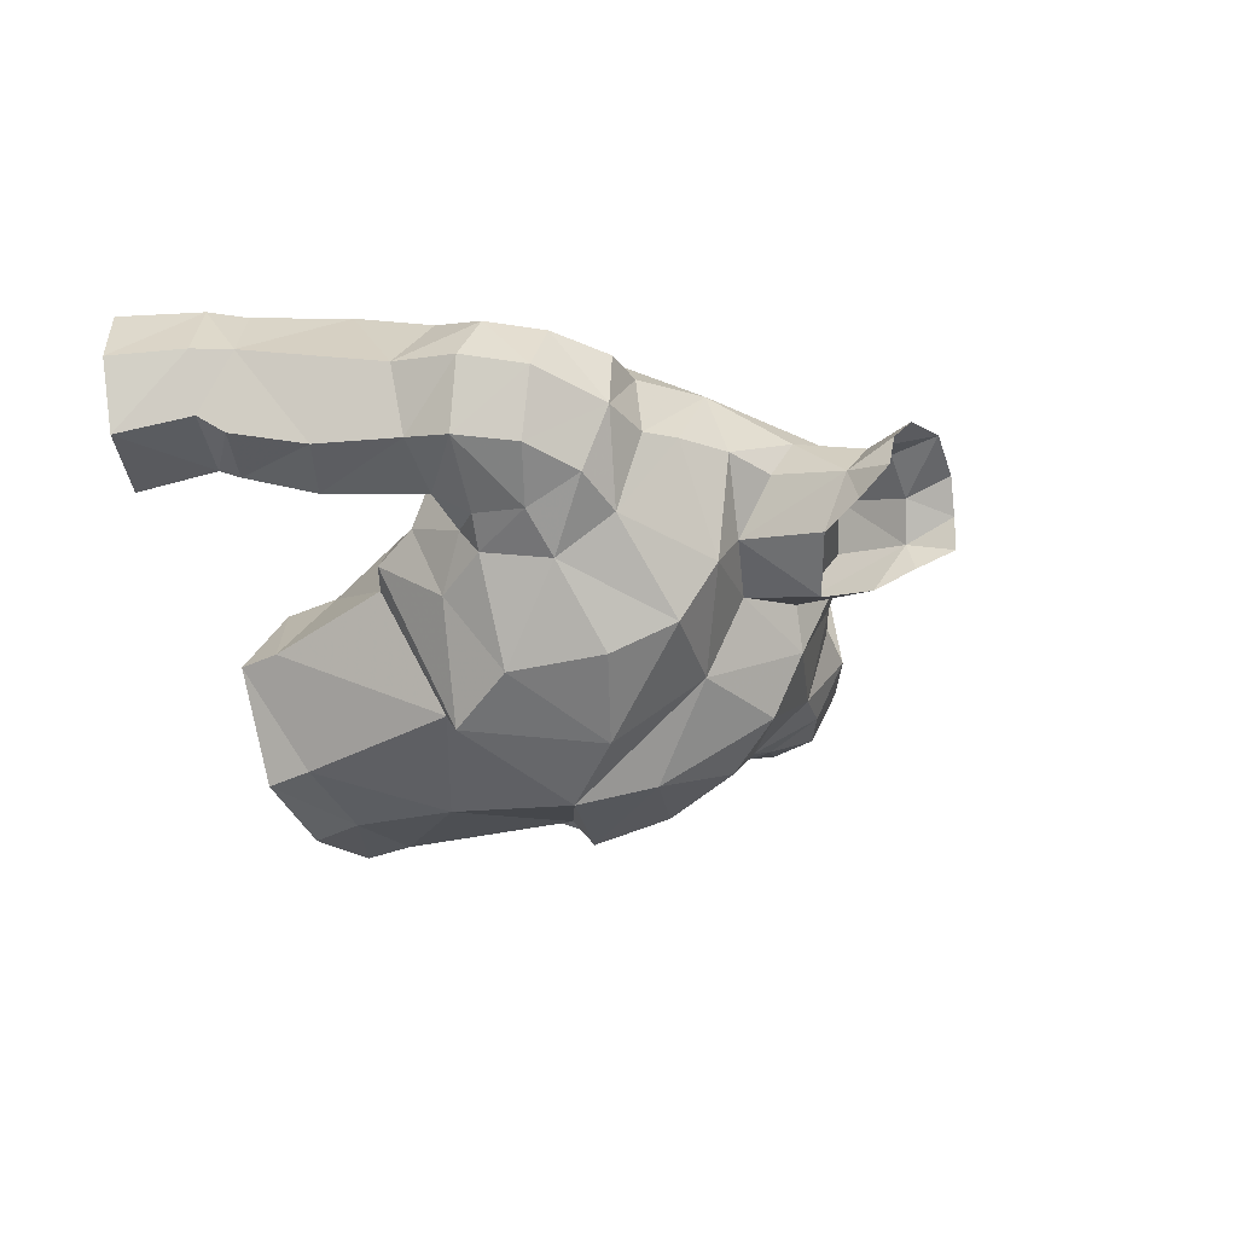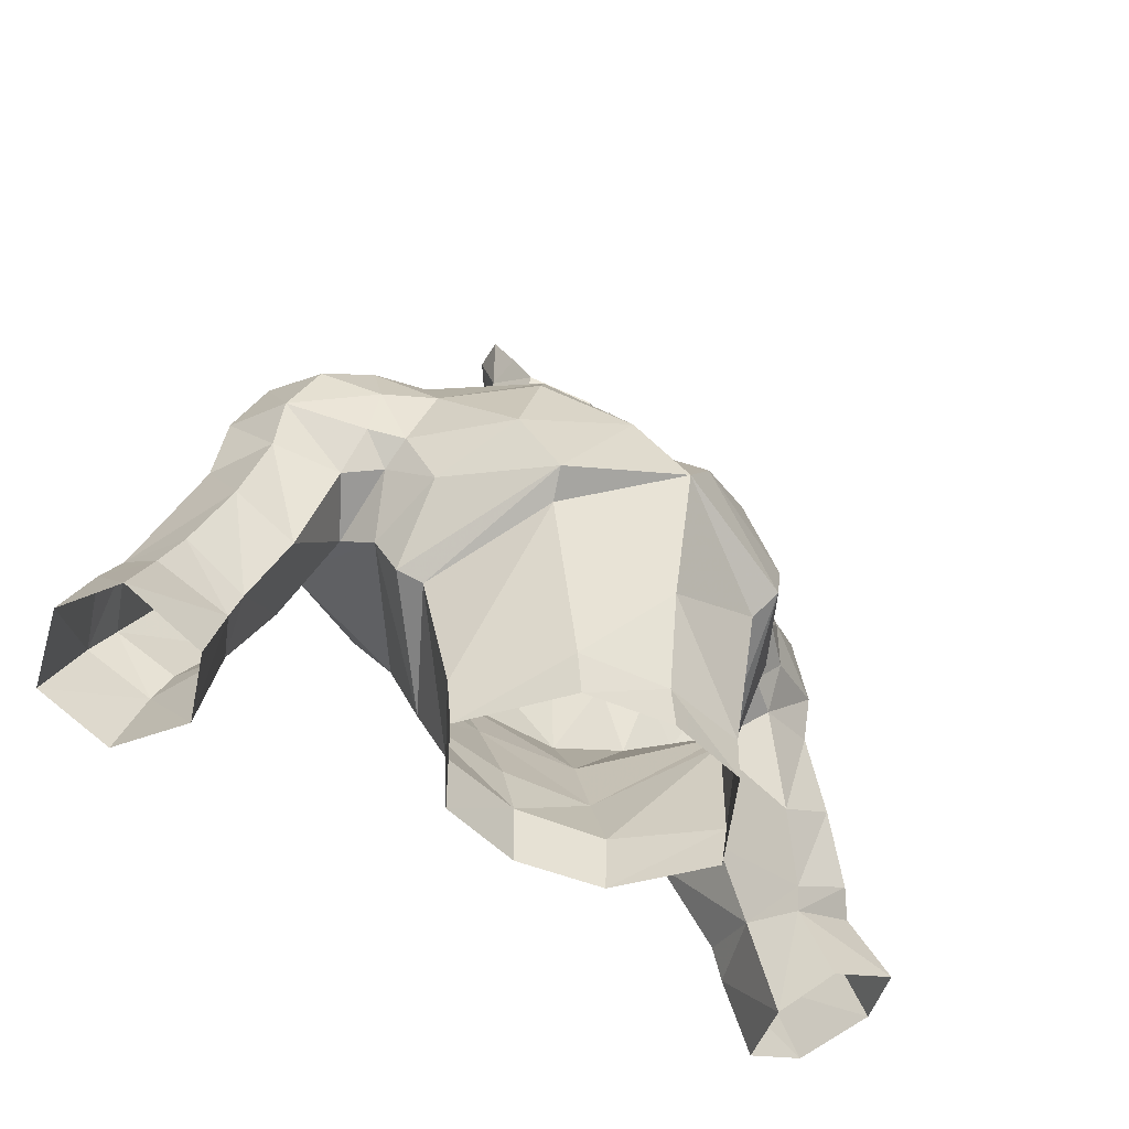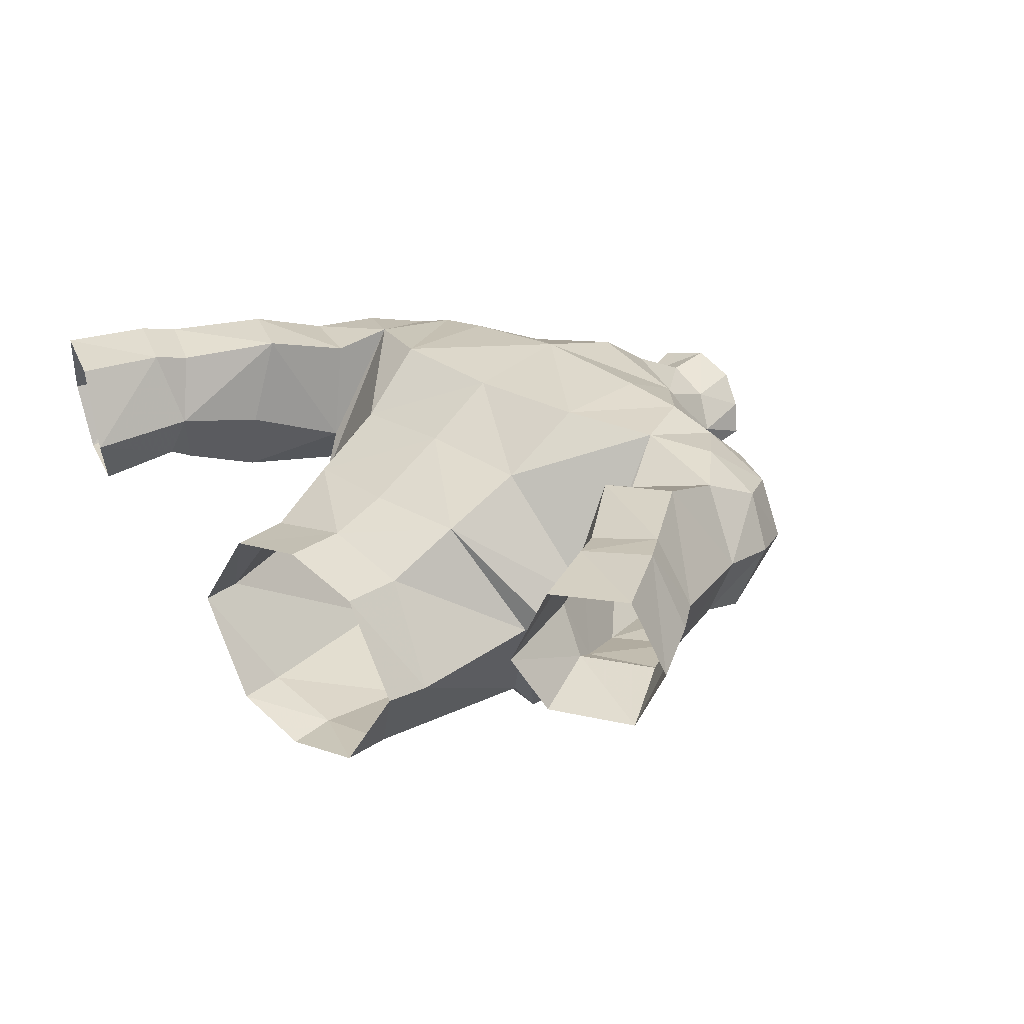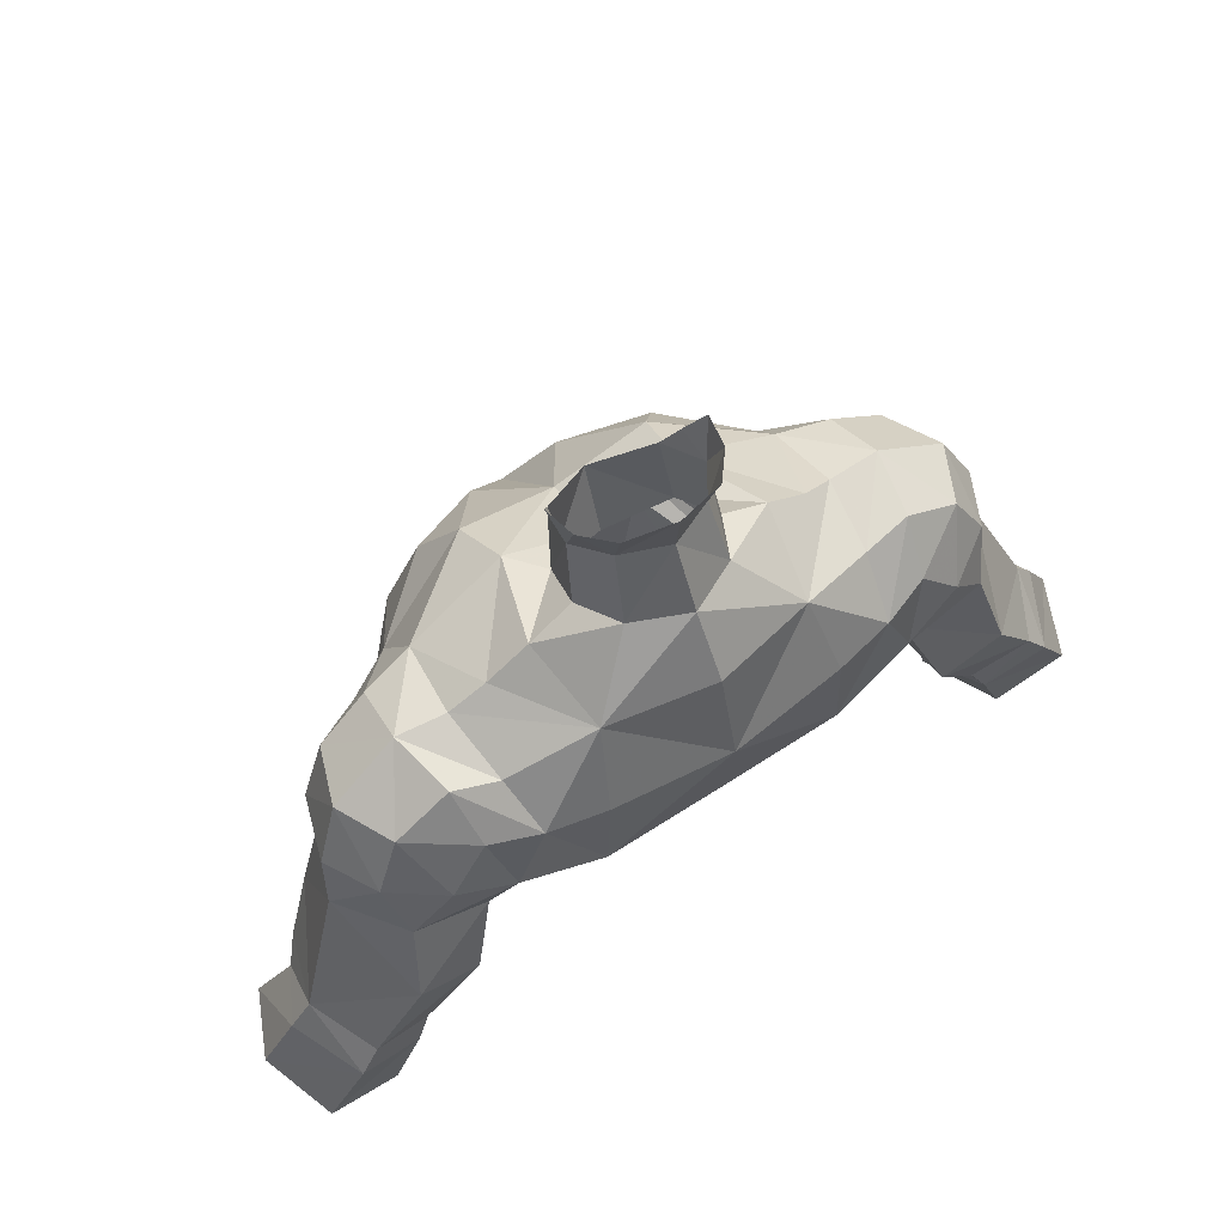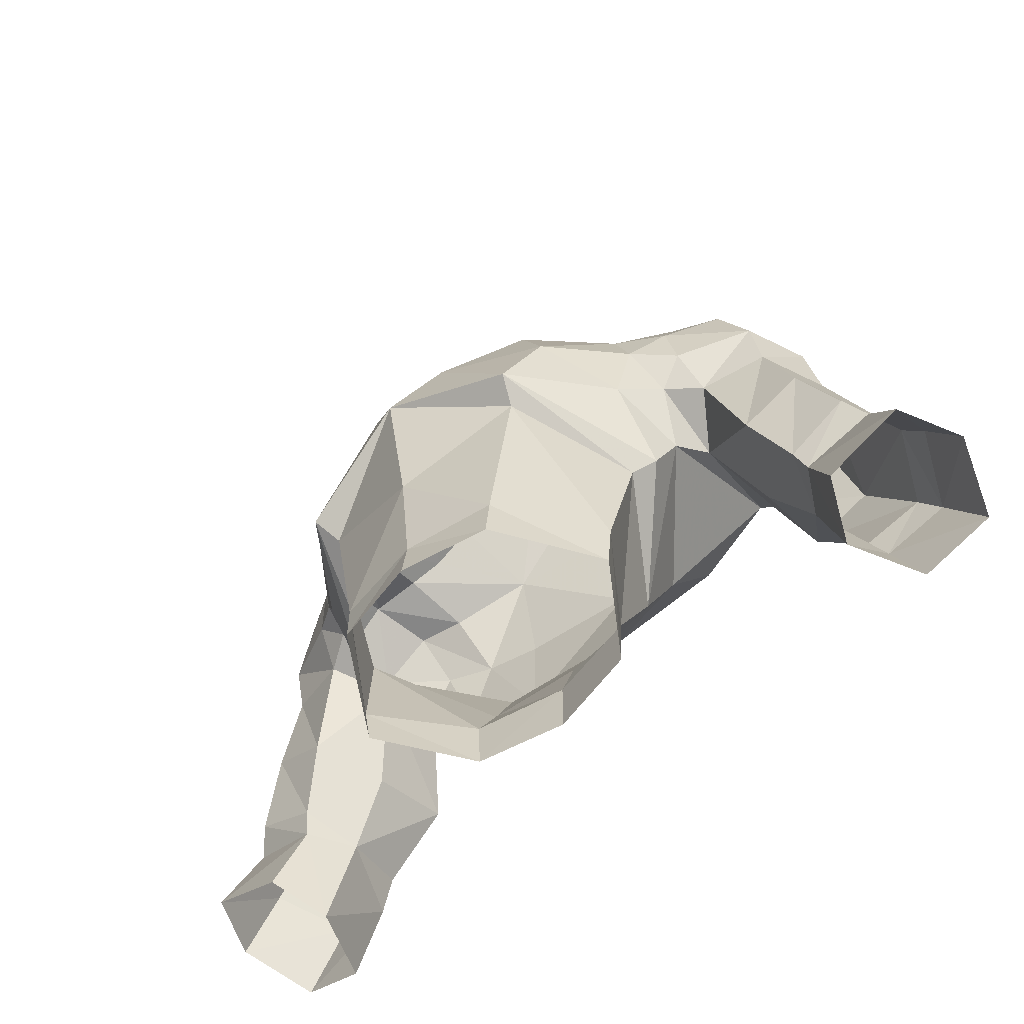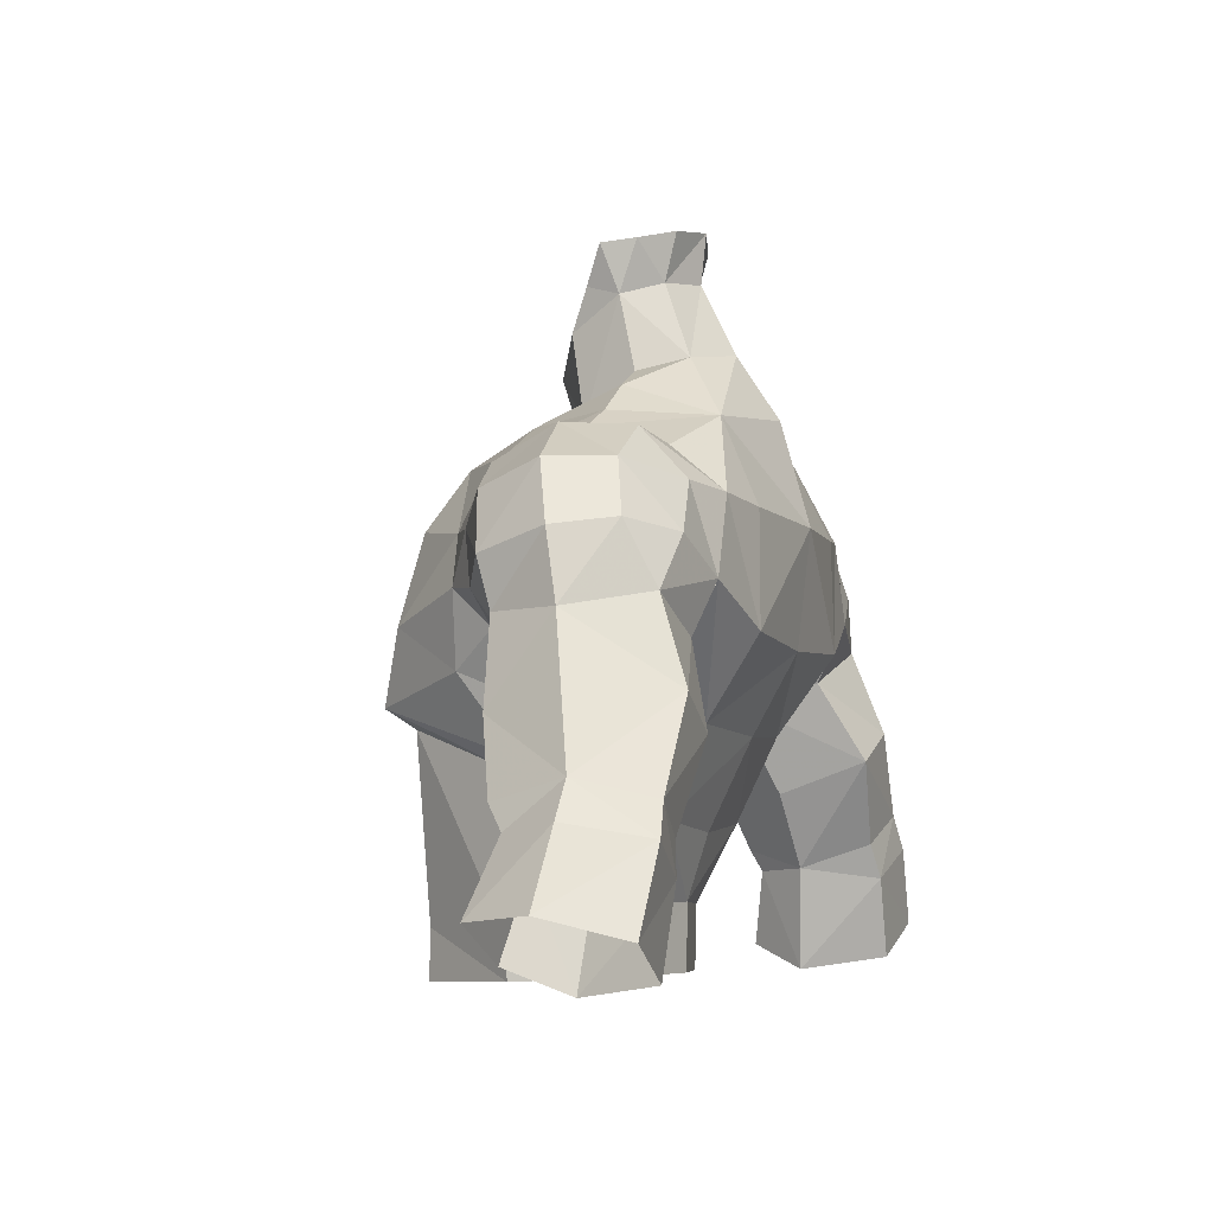
<metadata>
{"format":"obj","ext":"obj","renderer":"f3d","projection":"perspective","resolution":1024,"background":"white","views":[{"elev":-32.9,"azim":-61.1,"up":"+Y"},{"elev":-48.0,"azim":-37.3,"up":"+Z"},{"elev":27.9,"azim":-135.9,"up":"+Y"},{"elev":65.0,"azim":146.8,"up":"+Z"},{"elev":-62.3,"azim":40.8,"up":"+Z"},{"elev":-6.0,"azim":109.6,"up":"+Z"}]}
</metadata>
<code>
g knight_armour_male_31680
v 8.251 -1.554 69.31
v 6.025 -4.482 68.32
v 7.588 -1.689 66.63
v 8.656 0.00914 67.92
v 6.186 2.979 75.28
v 3.387 -0.5774 75.32
v 7.306 -0.1354 73.71
v 7.629 2.89 74.5
v 3.468 2.985 58.98
v 3.845 4.388 61.82
v 6.651 0.1273 63.29
v 5.951 -0.6688 58.25
v -0.06428 3.779 59.09
v -0.06428 4.546 61.46
v 3.356 -4.366 58.21
v 4.455 -4.455 64.94
v -0.06428 -5.497 62.34
v -0.06428 -4.977 58.12
v 1.659 3.589 80.49
v 1.775 4.066 82.26
v 2.693 2.922 81.92
v 2.556 2.22 80.01
v -0.0643 4.364 80.7
v -0.0643 4.565 82.57
v 7.629 2.89 74.5
v 7.274 5.586 73.79
v 3.978 6.312 75.26
v 6.186 2.979 75.28
v -0.0643 5.649 78.09
v 1.954 4.602 77.73
v -0.0643 7.226 75.68
v 9.502 2.601 74.34
v 7.629 2.89 74.5
v 7.306 -0.1354 73.71
v 9.327 0.2527 73.18
v 8.98 5.121 74.17
v 7.274 5.586 73.79
v 6.808 7.37 72.22
v 8.7 6.703 72.38
v 7.641 -1.612 71.17
v 9.441 -0.5998 71.05
v 2.8 2.875 77.21
v 13.25 3.601 70.52
v 12.42 0.9992 69.84
v 12.47 1.505 68
v 13.51 4.049 68
v 9.721 -0.3204 69.08
v 9.971 0.857 67.56
v 12.19 3.015 72.79
v 11.15 5.19 72.87
v 11.35 0.6024 72.02
v -0.06427 -0.8353 77.66
v -0.06428 0.1199 74.61
v 2.346 0.859 75.62
v 2.056 0.3016 78.83
v 11.53 4.655 60.27
v 9.996 4.283 63.08
v 9.956 7.68 64.28
v 12.1 7.329 61.06
v 12.69 7.551 59.87
v 14.36 7.71 62.18
v 15.15 7.877 61.01
v 11.11 1.533 63.61
v 8.588 2.843 66.61
v 9.996 4.283 63.08
v 12.52 2.838 60.15
v 11.53 4.655 60.27
v 12.53 4.36 56.36
v 13.53 2.252 57.29
v 16.59 2.315 58.64
v 15.31 3.047 61.22
v 12.25 2.44 60.97
v 8.588 2.843 66.61
v 8.868 6.812 67.36
v 16.68 7.718 58.11
v 13.85 7.468 56.83
v 11.74 6.722 68.55
v 12.36 7.828 65.45
v 14.7 2.376 62.12
v 13.48 1.701 64.84
v 4.219 5.816 64.96
v -0.06428 6.155 64.73
v -0.06431 7.791 67.64
v 4.721 7.858 67.91
v 8.062 1.266 65.49
v 7.542 0.5238 63.75
v 8.251 -1.554 69.31
v 8.656 0.00914 67.92
v -0.06427 -2.828 73.03
v 12.2 5.674 70.81
v 4.89 -5.452 65.65
v 3.366 2.963 56.64
v -0.06428 3.75 56.66
v 3.261 -4.441 56.37
v -0.06428 -5.171 56.27
v 1.725 -5.644 70.11
v -0.06427 -6.61 67.62
v -8.672 -1.085 68.67
v -8.785 0.009101 67.92
v -7.716 -1.689 66.63
v -6.154 -4.482 68.32
v -6.315 2.979 75.28
v -7.572 2.691 74.5
v -7.433 -0.2189 73.39
v -3.515 -0.5774 75.32
v -3.596 2.985 58.98
v -6.08 -0.6689 58.25
v -6.779 0.1273 63.29
v -3.974 4.388 61.82
v -3.485 -4.366 58.21
v -4.584 -4.455 64.94
v -1.788 3.589 80.49
v -2.684 2.22 80.01
v -2.822 2.922 81.92
v -1.903 4.066 82.26
v -7.572 2.691 74.5
v -6.315 2.979 75.28
v -4.107 6.312 75.26
v -7.194 5.426 74.04
v -2.083 4.602 77.73
v -9.631 2.601 74.34
v -9.456 0.2527 73.18
v -7.433 -0.2189 73.39
v -7.572 2.691 74.5
v -7.194 5.426 74.04
v -9.109 5.121 74.17
v -6.936 7.37 72.22
v -8.829 6.703 72.38
v -7.77 -1.612 71.17
v -9.569 -0.5998 71.05
v -2.928 2.875 77.21
v -13.38 3.601 70.52
v -13.64 4.049 68
v -12.6 1.505 68
v -12.55 0.9992 69.84
v -10.1 0.857 67.56
v -9.849 -0.3204 69.08
v -11.28 5.19 72.87
v -12.32 3.015 72.79
v -11.48 0.6024 72.02
v -2.184 0.3016 78.83
v -2.474 0.8589 75.62
v -11.66 4.655 60.27
v -12.17 7.322 61.19
v -10.08 7.68 64.28
v -10.12 4.283 63.08
v -12.82 7.551 59.87
v -15.28 7.877 61.01
v -14.42 7.703 62.31
v -11.24 1.533 63.61
v -10.12 4.283 63.08
v -8.717 2.843 66.61
v -12.65 2.838 60.15
v -13.65 2.251 57.29
v -12.66 4.36 56.36
v -11.66 4.655 60.27
v -16.72 2.315 58.64
v -15.43 3.047 61.22
v -12.38 2.44 60.97
v -8.987 6.109 67.22
v -8.717 2.843 66.61
v -16.81 7.718 58.11
v -13.98 7.468 56.83
v -12.49 7.828 65.45
v -11.86 6.722 68.55
v -13.61 1.701 64.84
v -14.83 2.376 62.12
v -4.348 5.816 64.96
v -4.85 7.858 67.91
v -8.191 1.266 65.49
v -7.671 0.5238 63.75
v -8.785 0.009101 67.92
v -8.672 -1.085 68.67
v -12.33 5.674 70.81
v -5.018 -5.452 65.65
v -3.495 2.963 56.64
v -3.389 -4.441 56.37
v -1.853 -5.644 70.11
v 3.702 -2.823 73.91
v 4.559 3.025 76.41
v -0.06431 8.285 71.88
v 4.549 7.786 72.02
v 7.641 -1.612 71.17
v 4.765 -4.058 71.67
v 7.972 7.427 69.29
v 6.808 7.37 72.22
v 2.443 0.9811 80.38
v 2.556 2.22 80.01
v 2.936 1.637 81.78
v 2.936 1.637 81.78
v 7.972 7.427 69.29
v 8.588 2.843 66.61
v 2.8 2.875 77.21
v 4.559 3.025 76.41
v 10.2 6.997 70.51
v 15.57 5.168 62.82
v 17.74 4.87 58.87
v 16.42 5.113 61.51
v 12.53 4.36 56.36
v 5.709 -0.5889 56.5
v -3.831 -2.823 73.91
v -4.687 3.025 76.41
v -4.678 7.786 72.02
v -7.77 -1.612 71.17
v -4.893 -4.058 71.67
v -8.101 7.427 69.29
v -6.936 7.37 72.22
v -2.572 0.981 80.38
v -2.684 2.22 80.01
v -3.065 1.637 81.78
v -3.065 1.637 81.78
v -8.101 7.427 69.29
v -8.717 2.843 66.61
v -2.928 2.875 77.21
v -4.687 3.025 76.41
v -10.33 6.997 70.51
v -15.69 5.16 62.84
v -16.55 5.113 61.51
v -17.87 4.87 58.87
v -12.66 4.36 56.36
v -5.837 -0.5889 56.5
f 1 2 3
f 1 3 4
f 5 6 7
f 5 7 8
f 9 10 11
f 9 11 12
f 13 14 10
f 13 10 9
f 15 16 17
f 15 17 18
f 12 11 16
f 12 16 15
f 19 20 21
f 19 21 22
f 19 23 24
f 19 24 20
f 25 26 27
f 25 27 28
f 29 30 27
f 29 27 31
f 32 33 34
f 32 34 35
f 32 36 37
f 32 37 33
f 38 37 36
f 38 36 39
f 40 41 35
f 40 35 34
f 30 19 22
f 30 22 42
f 30 29 23
f 30 23 19
f 43 44 45
f 43 45 46
f 44 47 48
f 44 48 45
f 32 49 50
f 32 50 36
f 51 49 32
f 51 32 35
f 52 53 54
f 52 54 55
f 56 57 58
f 56 58 59
f 60 59 61
f 60 61 62
f 63 48 64
f 63 64 65
f 66 67 68
f 66 68 69
f 70 71 66
f 70 66 69
f 65 67 72
f 65 72 63
f 58 57 73
f 58 73 74
f 75 76 60
f 75 60 62
f 74 77 78
f 74 78 58
f 72 79 80
f 72 80 63
f 81 82 83
f 81 83 84
f 10 14 82
f 10 82 81
f 85 86 10
f 85 10 81
f 63 80 45
f 63 45 48
f 47 87 88
f 47 88 48
f 53 89 6
f 53 6 54
f 49 51 44
f 49 44 43
f 49 43 90
f 49 90 50
f 11 86 91
f 11 91 16
f 92 93 13
f 92 13 9
f 94 15 18
f 94 18 95
f 96 97 91
f 96 91 2
f 98 99 100
f 98 100 101
f 102 103 104
f 102 104 105
f 106 107 108
f 106 108 109
f 13 106 109
f 13 109 14
f 110 18 17
f 110 17 111
f 107 110 111
f 107 111 108
f 112 113 114
f 112 114 115
f 112 115 24
f 112 24 23
f 116 117 118
f 116 118 119
f 29 31 118
f 29 118 120
f 121 122 123
f 121 123 124
f 121 124 125
f 121 125 126
f 127 128 126
f 127 126 125
f 129 123 122
f 129 122 130
f 120 131 113
f 120 113 112
f 120 112 23
f 120 23 29
f 132 133 134
f 132 134 135
f 135 134 136
f 135 136 137
f 121 126 138
f 121 138 139
f 140 122 121
f 140 121 139
f 52 141 142
f 52 142 53
f 143 144 145
f 143 145 146
f 147 148 149
f 147 149 144
f 150 151 152
f 150 152 136
f 153 154 155
f 153 155 156
f 157 154 153
f 157 153 158
f 151 150 159
f 151 159 156
f 145 160 161
f 145 161 146
f 162 148 147
f 162 147 163
f 160 145 164
f 160 164 165
f 159 150 166
f 159 166 167
f 168 169 83
f 168 83 82
f 109 168 82
f 109 82 14
f 170 168 109
f 170 109 171
f 150 136 134
f 150 134 166
f 137 136 172
f 137 172 173
f 53 142 105
f 53 105 89
f 139 132 135
f 139 135 140
f 139 138 174
f 139 174 132
f 108 111 175
f 108 175 171
f 176 106 13
f 176 13 93
f 177 95 18
f 177 18 110
f 178 101 175
f 178 175 97
f 16 91 97
f 2 91 3
f 179 6 89
f 30 180 27
f 181 182 84
f 183 184 2
f 84 185 81
f 27 26 186
f 184 96 2
f 187 55 188
f 188 189 187
f 22 21 190
f 39 191 38
f 185 192 85
f 183 2 1
f 193 54 194
f 183 7 179
f 179 184 183
f 55 54 188
f 181 84 83
f 179 96 184
f 46 90 43
f 195 90 77
f 195 50 90
f 39 195 191
f 50 39 36
f 44 51 41
f 42 180 30
f 87 47 41
f 41 51 35
f 40 87 41
f 27 182 181
f 186 185 84
f 188 54 193
f 71 196 79
f 66 79 72
f 56 59 60
f 196 62 61
f 80 46 45
f 72 67 66
f 70 197 198
f 77 46 78
f 198 197 62
f 62 197 75
f 60 76 199
f 78 61 58
f 71 79 66
f 71 198 196
f 198 62 196
f 60 199 56
f 71 70 198
f 12 92 9
f 185 85 81
f 195 77 191
f 50 195 39
f 73 191 74
f 74 191 77
f 46 77 90
f 61 59 58
f 85 4 3
f 85 192 4
f 48 88 64
f 47 44 41
f 80 196 46
f 46 196 78
f 80 79 196
f 196 61 78
f 182 186 84
f 27 186 182
f 89 97 96
f 5 194 6
f 194 54 6
f 27 180 28
f 6 179 7
f 27 181 31
f 3 86 85
f 16 97 17
f 15 94 200
f 12 200 92
f 12 15 200
f 11 10 86
f 3 91 86
f 179 89 96
f 111 97 175
f 101 100 175
f 201 89 105
f 120 118 202
f 181 169 203
f 204 101 205
f 169 168 206
f 118 207 119
f 205 101 178
f 208 209 141
f 209 208 210
f 113 211 114
f 128 127 212
f 206 170 213
f 204 98 101
f 214 215 142
f 204 201 104
f 201 204 205
f 141 209 142
f 181 83 169
f 201 205 178
f 133 132 174
f 216 165 174
f 216 174 138
f 128 212 216
f 138 126 128
f 135 130 140
f 131 120 202
f 173 130 137
f 130 122 140
f 129 130 173
f 118 181 203
f 207 169 206
f 209 214 142
f 158 167 217
f 153 159 167
f 143 147 144
f 217 149 148
f 166 134 133
f 159 153 156
f 157 218 219
f 165 164 133
f 218 148 219
f 148 162 219
f 147 220 163
f 164 145 149
f 158 153 167
f 158 217 218
f 218 217 148
f 147 143 220
f 158 218 157
f 107 106 176
f 206 168 170
f 216 212 165
f 138 128 216
f 161 160 212
f 160 165 212
f 133 174 165
f 149 145 144
f 170 100 99
f 170 99 213
f 136 152 172
f 137 130 135
f 166 133 217
f 133 164 217
f 166 217 167
f 217 164 149
f 203 169 207
f 118 203 207
f 89 178 97
f 102 105 215
f 215 105 142
f 118 117 202
f 105 104 201
f 118 31 181
f 100 170 171
f 111 17 97
f 110 221 177
f 107 176 221
f 107 221 110
f 108 171 109
f 100 171 175
f 201 178 89

</code>
